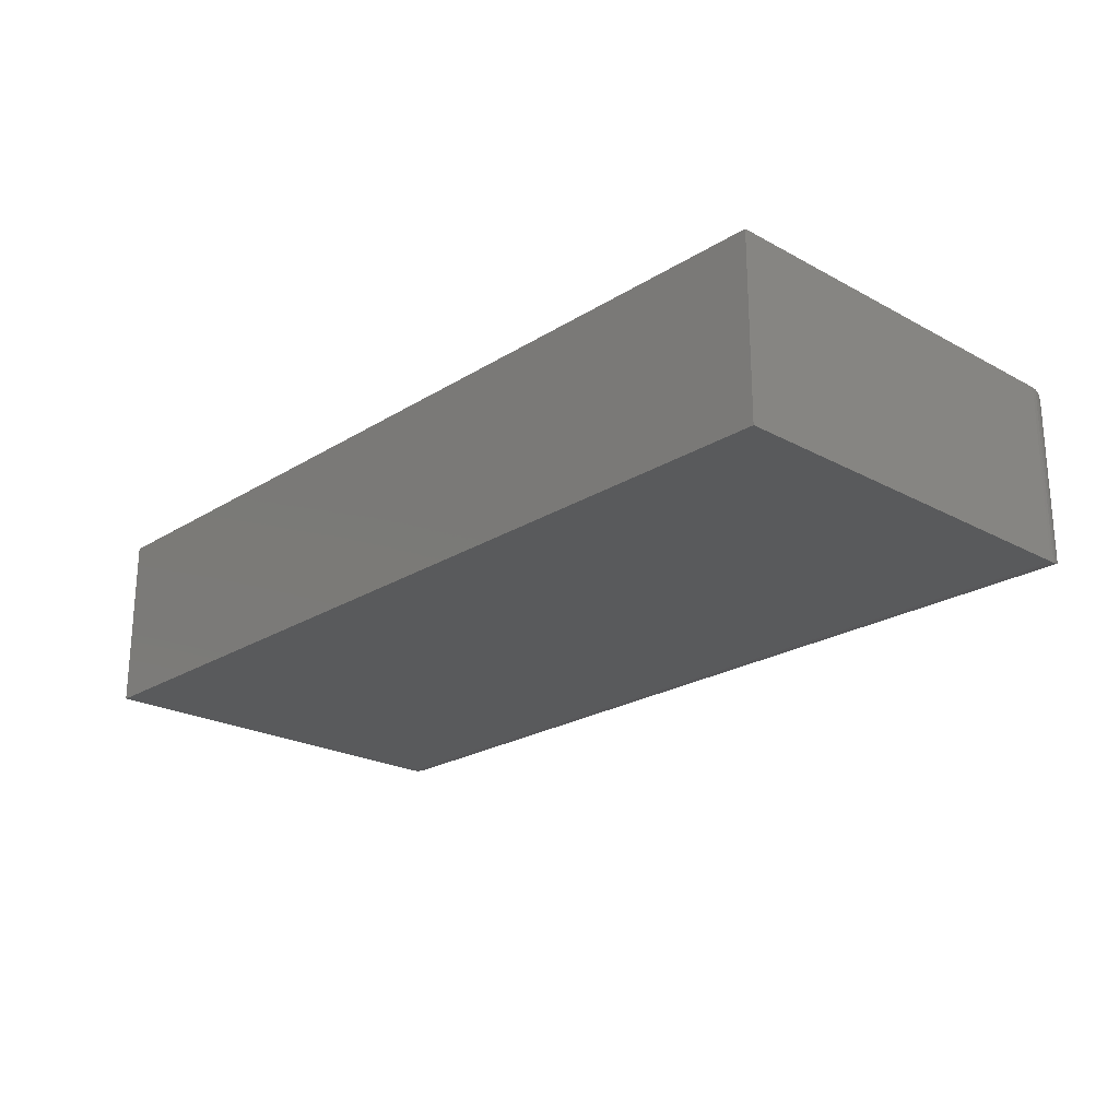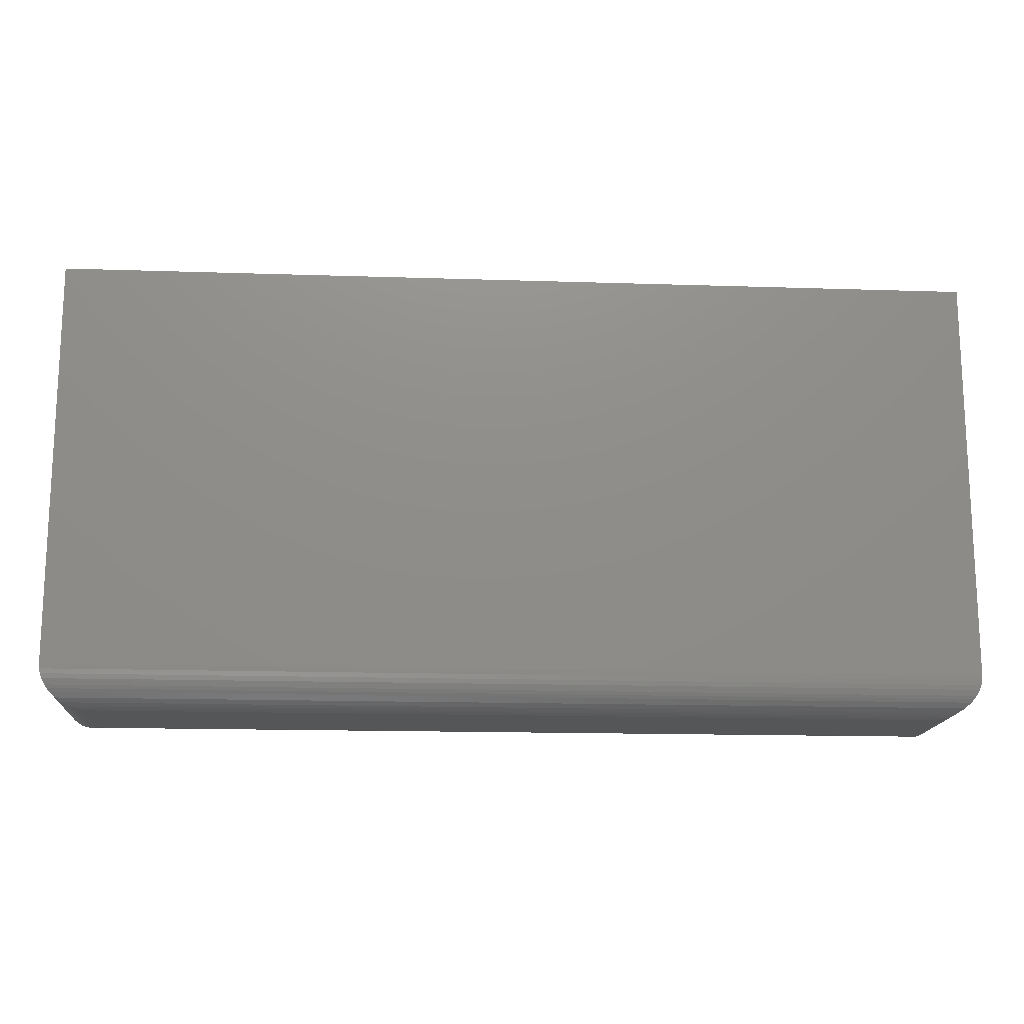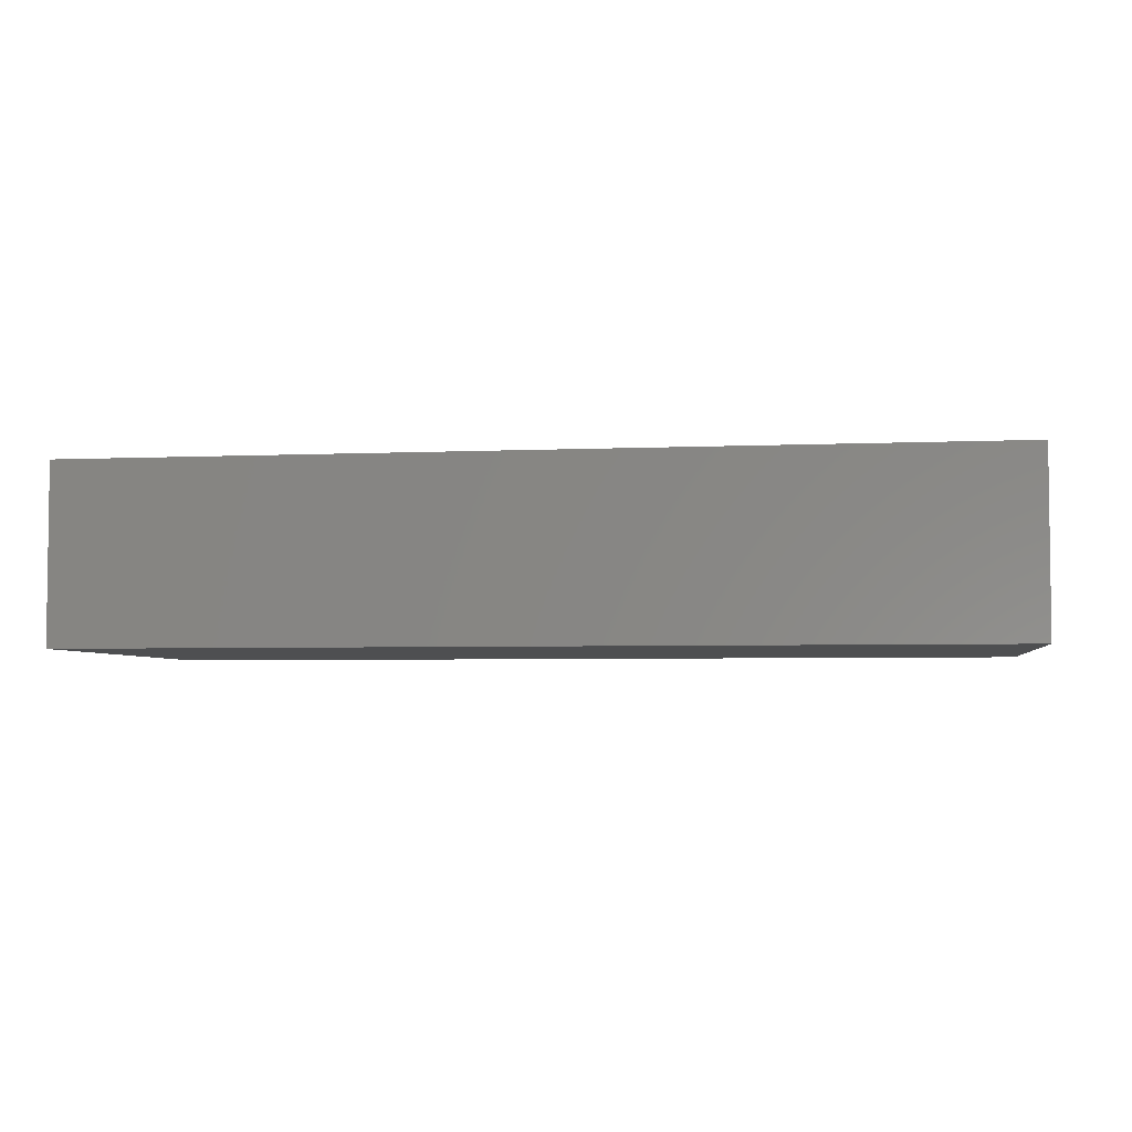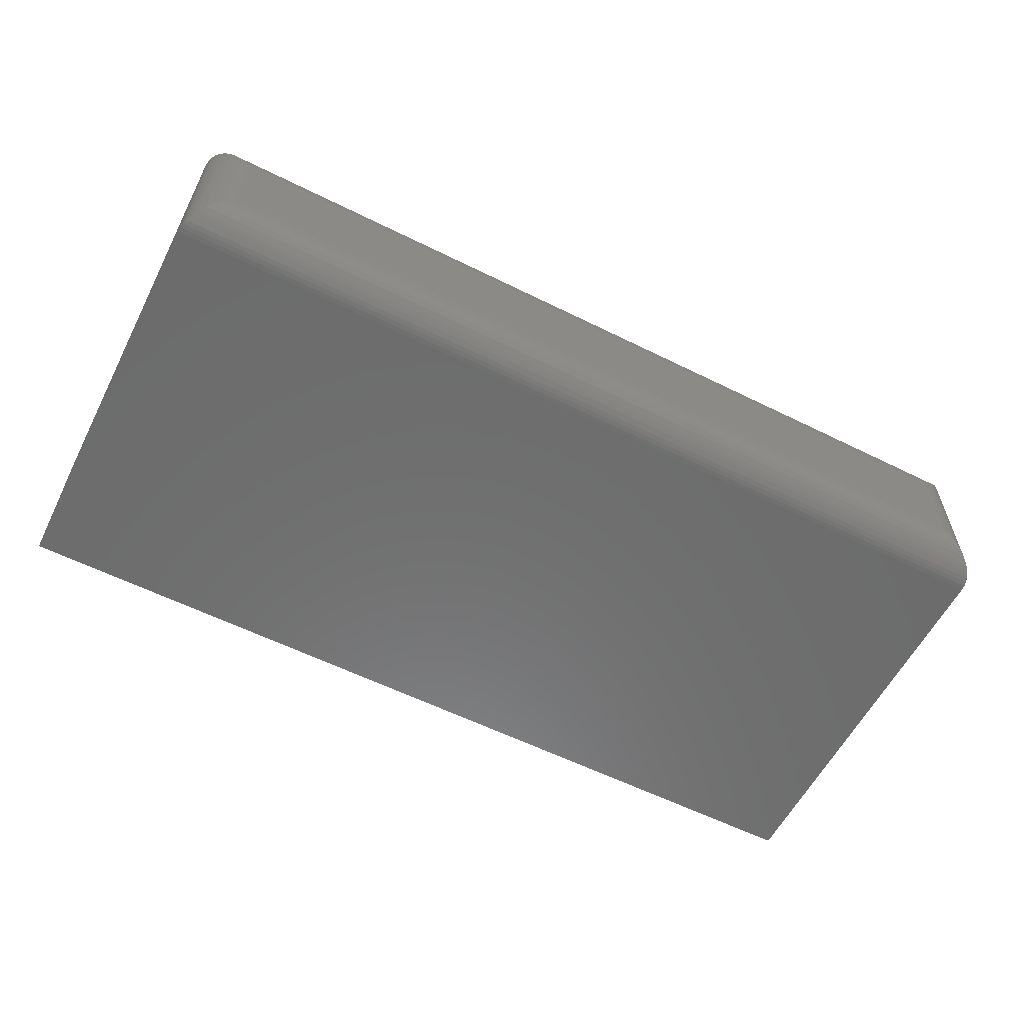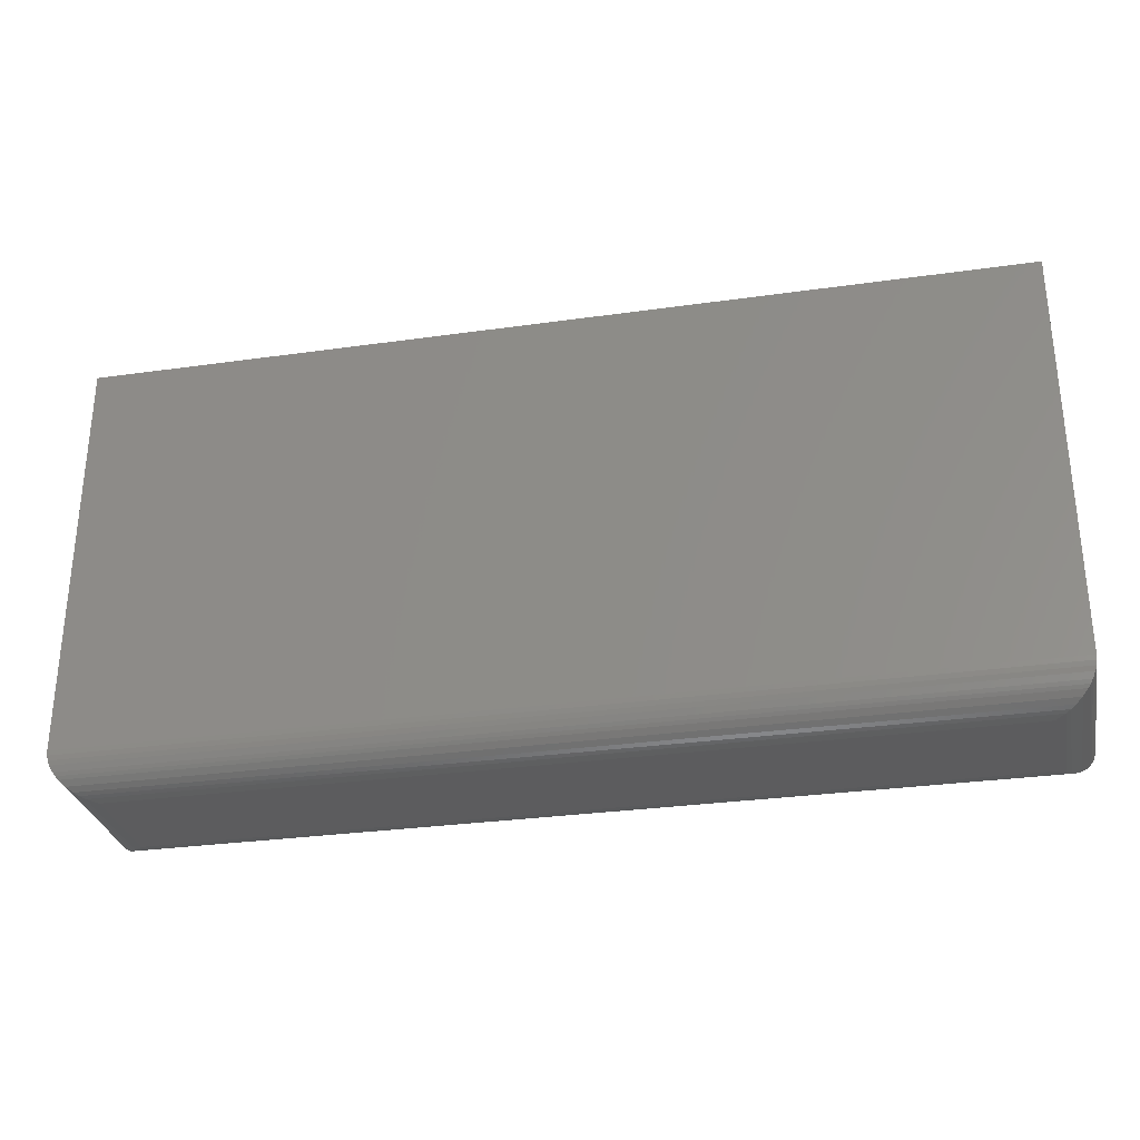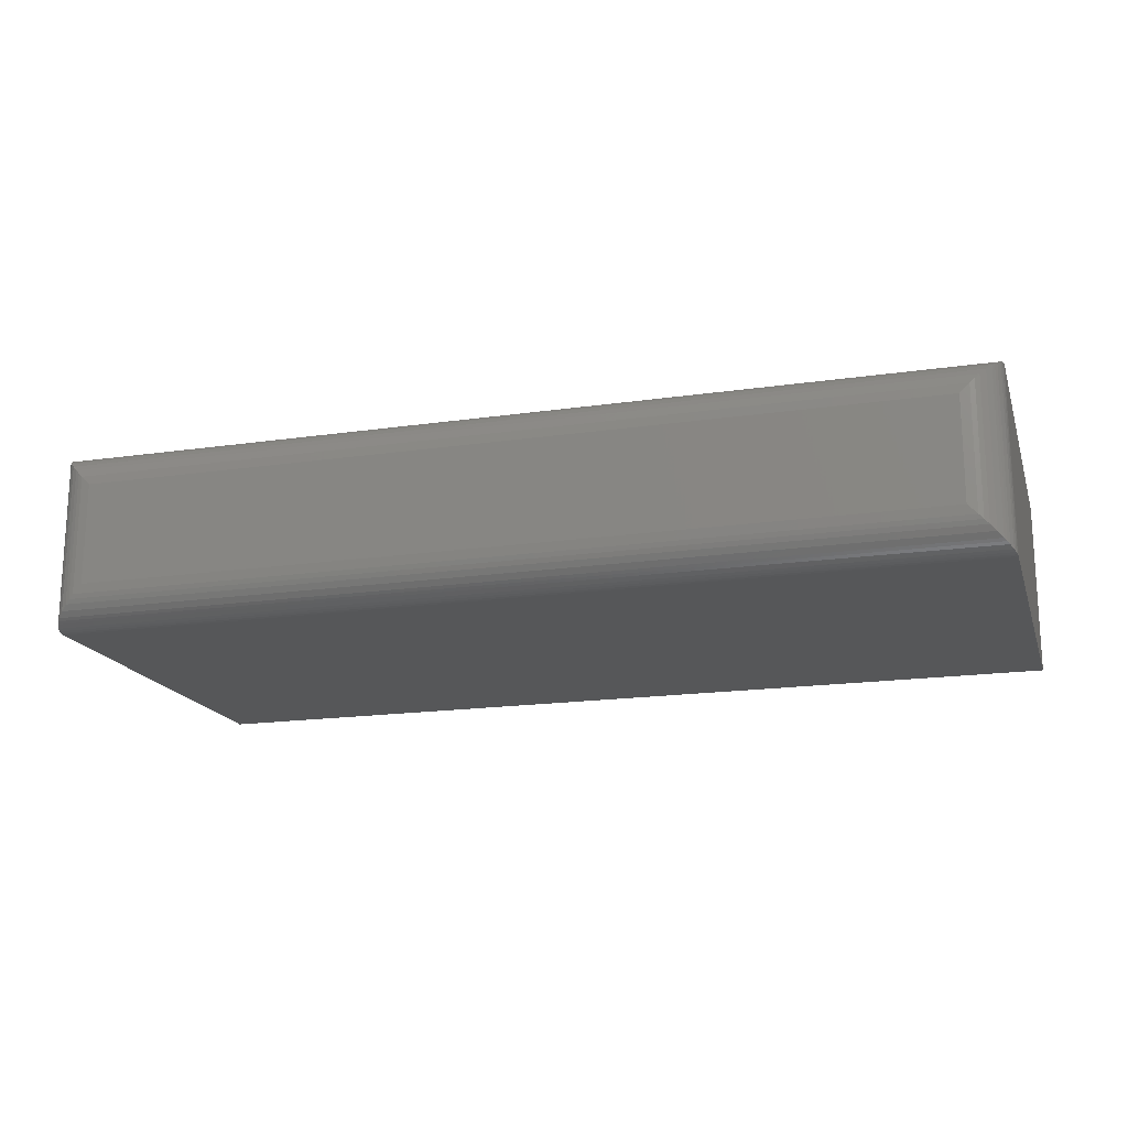
<metadata>
{"format":"stl","ext":"stl","renderer":"f3d","projection":"perspective","resolution":1024,"background":"white","views":[{"elev":-22.6,"azim":-133.1,"up":"+Z"},{"elev":-15.7,"azim":-3.9,"up":"+Y"},{"elev":-4.3,"azim":-171.6,"up":"+Z"},{"elev":-58.8,"azim":-27.1,"up":"+Z"},{"elev":-30.1,"azim":11.6,"up":"+Y"},{"elev":-17.6,"azim":16.0,"up":"+Z"}]}
</metadata>
<code>
# stl→obj: 52 verts, 100 faces
v -0.5625 -0.2188 0.2188
v 0.5625 -0.2188 0.2188
v -0.5625 0.2791 0.2188
v 0.5625 0.2791 0.2188
v -0.5625 -0.2188 0
v -0.5625 0.2791 0
v 0.5625 -0.2188 0
v 0.5625 0.2791 0
v -0.5156 -0.2656 0.1719
v -0.5156 -0.2656 0.04688
v 0.5156 -0.2656 0.1719
v 0.5156 -0.2656 0.04688
v -0.5269 -0.2642 0.0356
v 0.5269 -0.2642 0.03561
v -0.5621 -0.2245 0.0003595
v 0.5611 -0.2301 0.001402
v -0.5611 -0.2301 0.001402
v 0.5594 -0.2356 0.003121
v -0.5594 -0.2356 0.003121
v 0.5561 -0.2424 0.006413
v -0.5561 -0.2424 0.006413
v 0.5536 -0.2463 0.00894
v -0.5536 -0.2463 0.00894
v 0.5508 -0.2498 0.01174
v -0.5508 -0.2498 0.01174
v 0.5445 -0.2556 0.01796
v -0.5445 -0.2556 0.01796
v 0.5377 -0.2601 0.02478
v -0.5377 -0.2601 0.02477
v 0.5324 -0.2625 0.03013
v -0.5324 -0.2625 0.03013
v 0.5621 -0.2245 0.0003595
v 0.5269 -0.2642 0.1831
v 0.5611 -0.2301 0.2173
v 0.5594 -0.2356 0.2156
v 0.5561 -0.2424 0.2123
v 0.5536 -0.2463 0.2098
v 0.5508 -0.2498 0.207
v 0.5445 -0.2556 0.2008
v 0.5377 -0.2601 0.194
v 0.5324 -0.2625 0.1886
v 0.5621 -0.2245 0.2184
v -0.5269 -0.2642 0.1831
v -0.5324 -0.2625 0.1886
v -0.5377 -0.2601 0.194
v -0.5445 -0.2556 0.2008
v -0.5508 -0.2498 0.207
v -0.5536 -0.2463 0.2098
v -0.5561 -0.2424 0.2123
v -0.5594 -0.2356 0.2156
v -0.5611 -0.2301 0.2173
v -0.5621 -0.2245 0.2184
f 1 2 3
f 3 2 4
f 5 6 7
f 7 6 8
f 3 6 1
f 1 6 5
f 2 7 4
f 4 7 8
f 9 10 11
f 11 10 12
f 12 13 14
f 12 10 13
f 15 16 17
f 17 16 18
f 17 18 19
f 19 18 20
f 19 20 21
f 21 20 22
f 21 22 23
f 23 22 24
f 23 24 25
f 25 24 26
f 25 26 27
f 27 26 28
f 27 28 29
f 29 28 30
f 29 30 31
f 31 30 14
f 31 14 13
f 5 7 15
f 15 7 32
f 15 32 16
f 11 14 33
f 11 12 14
f 32 34 16
f 16 34 35
f 16 35 18
f 18 35 36
f 18 36 20
f 20 36 37
f 20 37 22
f 22 37 38
f 22 38 24
f 24 38 39
f 24 39 26
f 26 39 40
f 26 40 28
f 28 40 41
f 28 41 30
f 30 41 33
f 30 33 14
f 7 2 32
f 32 2 42
f 32 42 34
f 9 33 43
f 9 11 33
f 43 33 41
f 43 41 44
f 44 41 40
f 44 40 45
f 45 40 39
f 45 39 46
f 46 39 38
f 46 38 47
f 47 38 37
f 47 37 48
f 48 37 36
f 48 36 49
f 49 36 35
f 49 35 50
f 50 35 34
f 50 34 51
f 51 34 42
f 2 1 42
f 42 1 52
f 42 52 51
f 10 43 13
f 10 9 43
f 13 43 44
f 13 44 31
f 31 44 45
f 31 45 29
f 29 45 46
f 29 46 27
f 27 46 47
f 27 47 25
f 25 47 48
f 25 48 23
f 23 48 49
f 23 49 21
f 21 49 50
f 21 50 19
f 19 50 51
f 19 51 17
f 17 51 52
f 1 5 52
f 52 5 15
f 52 15 17
f 4 8 3
f 3 8 6

</code>
